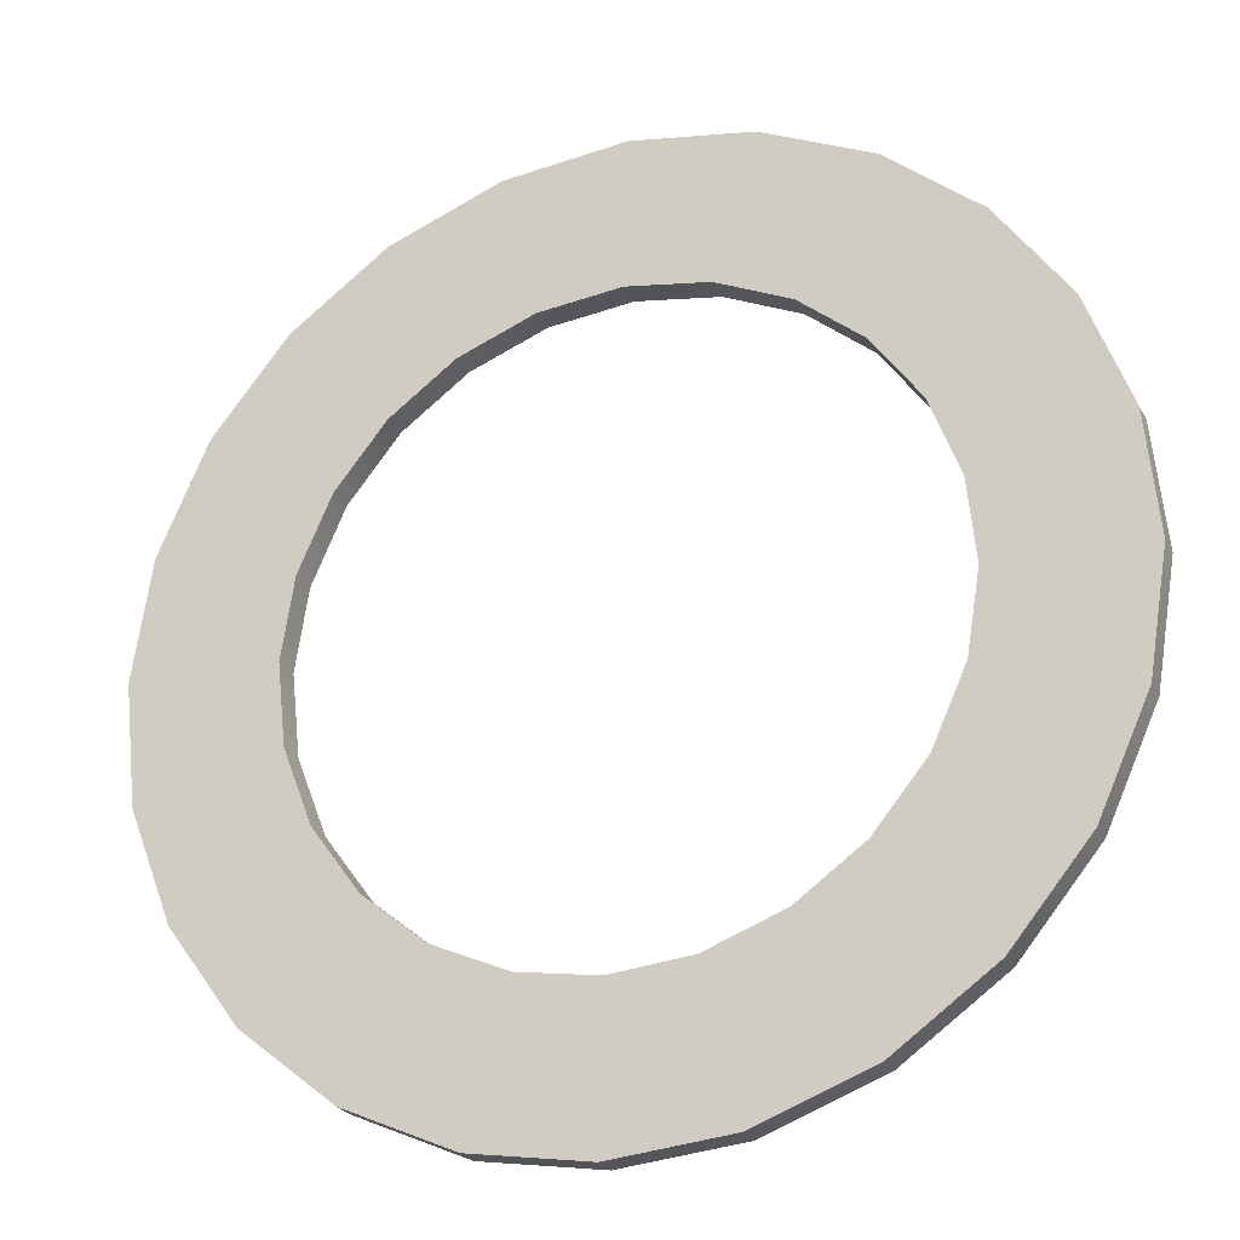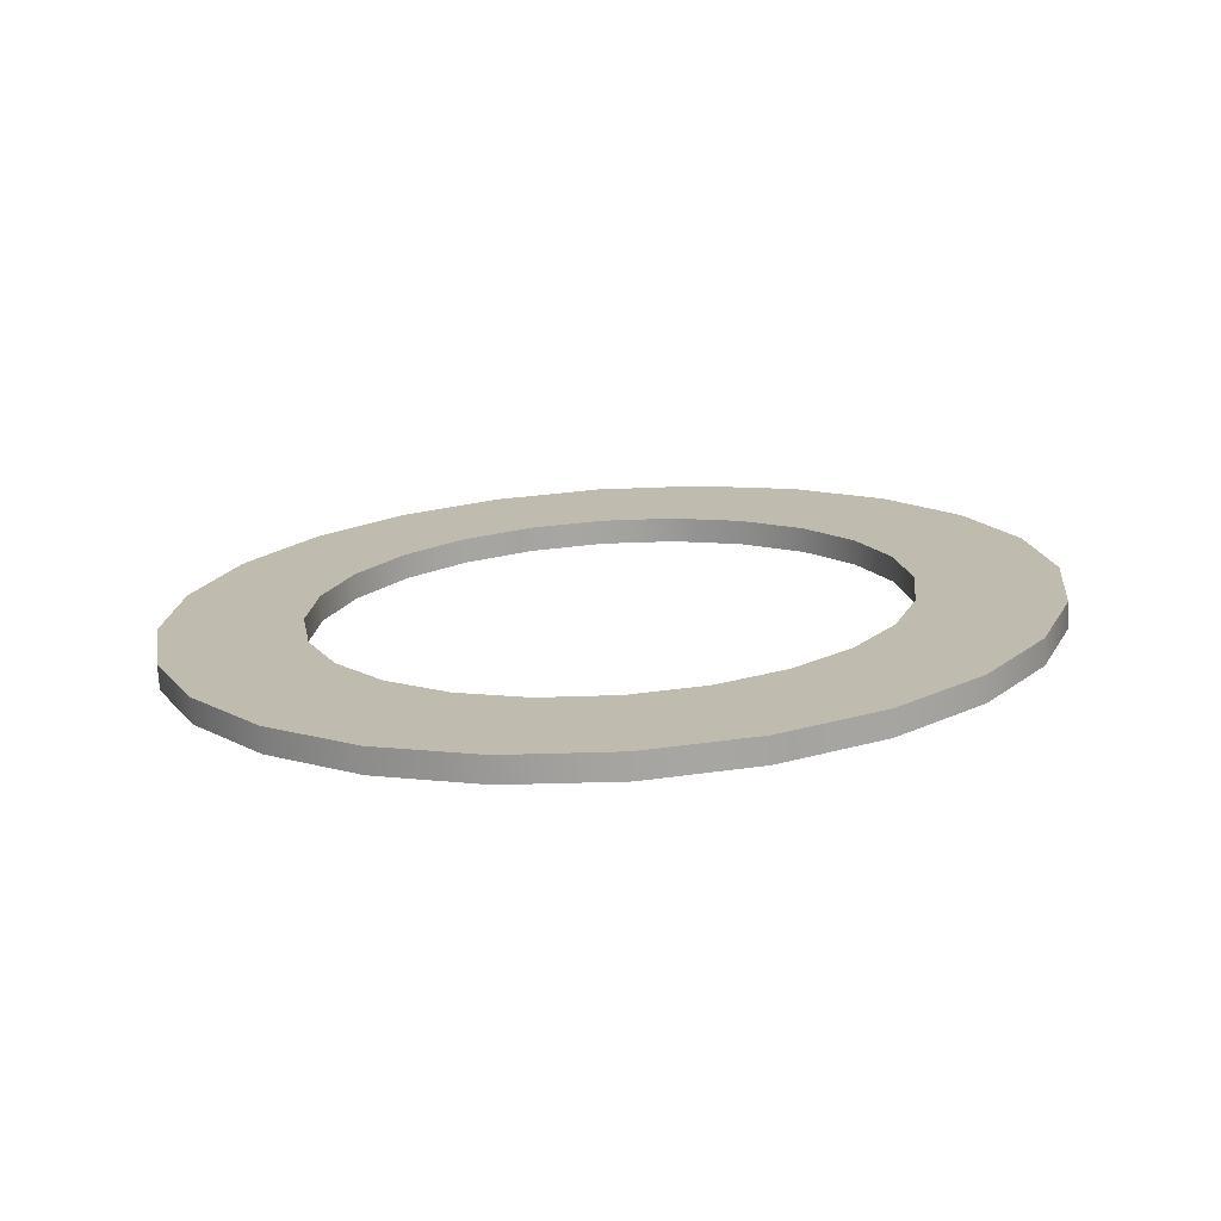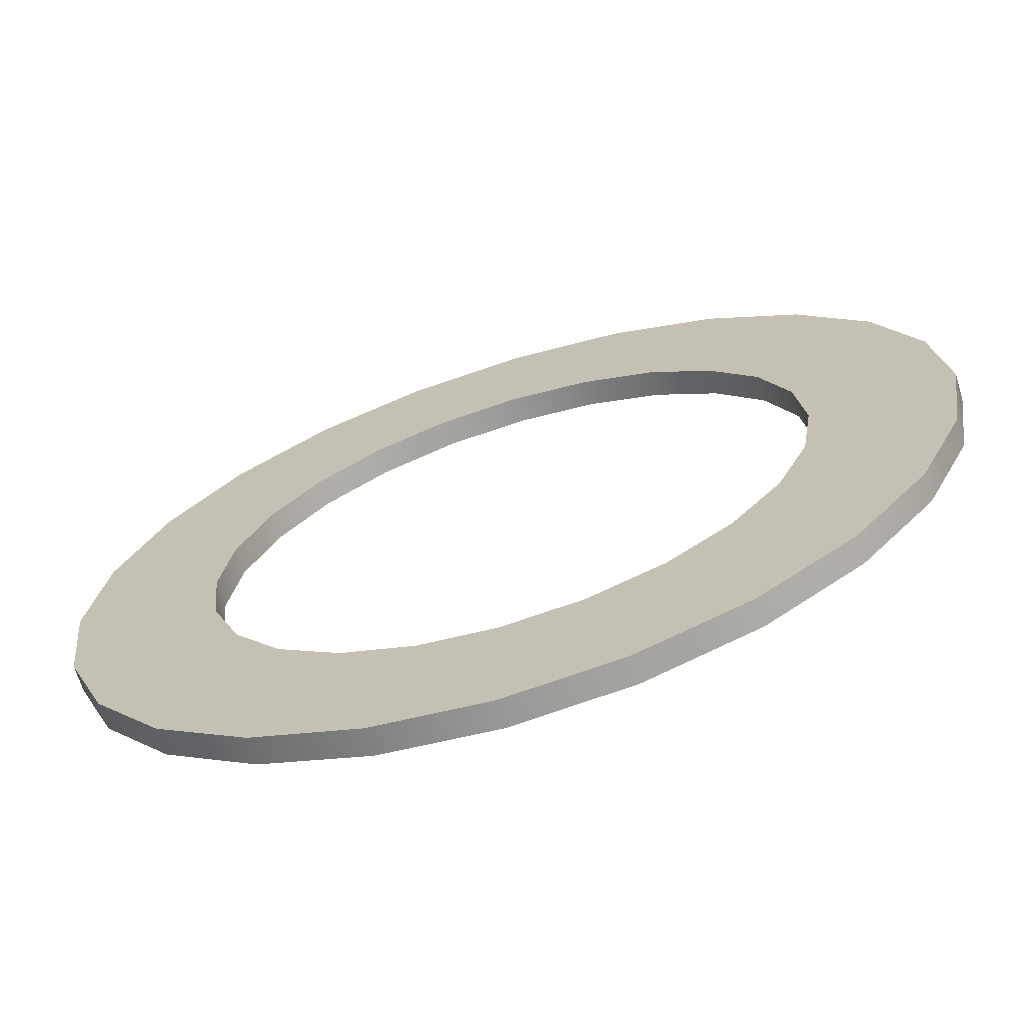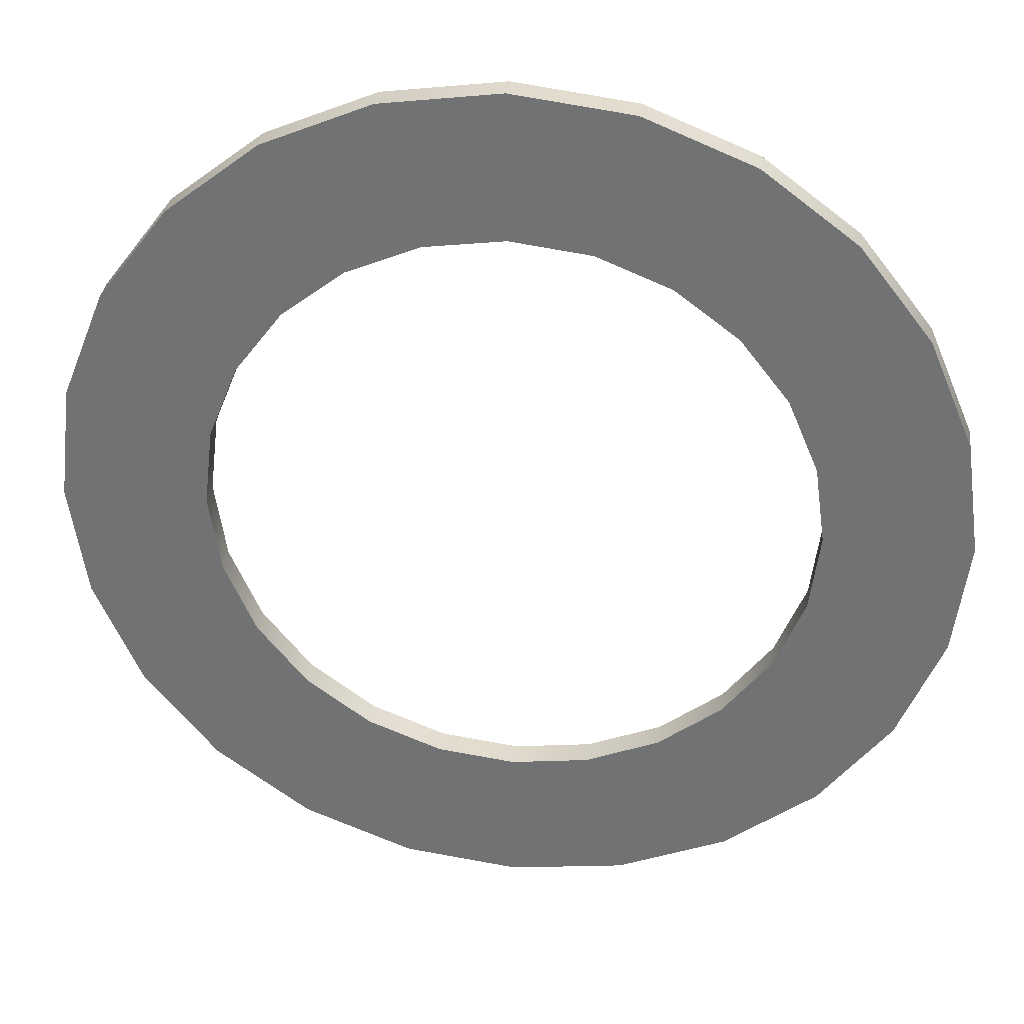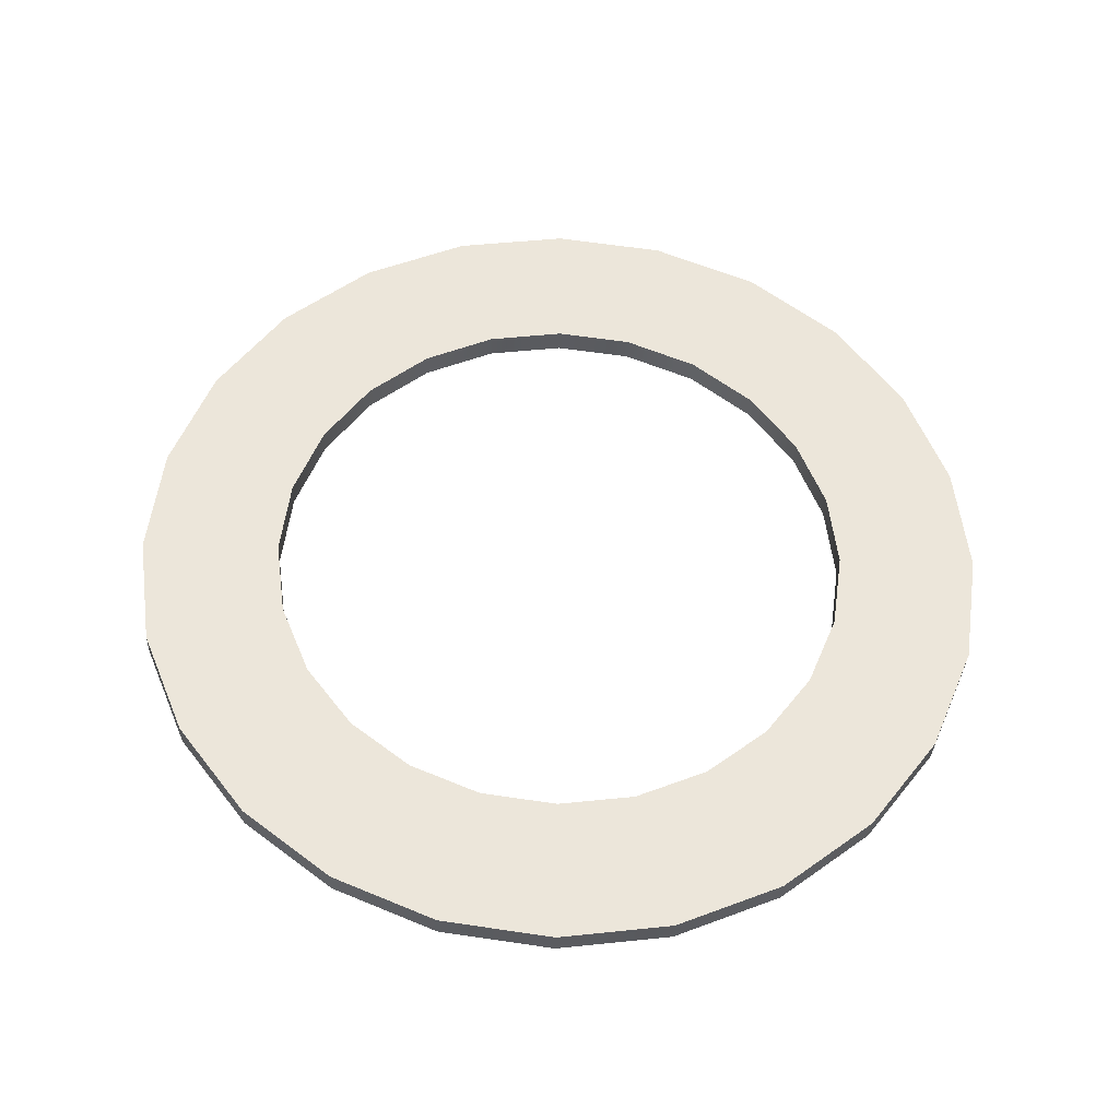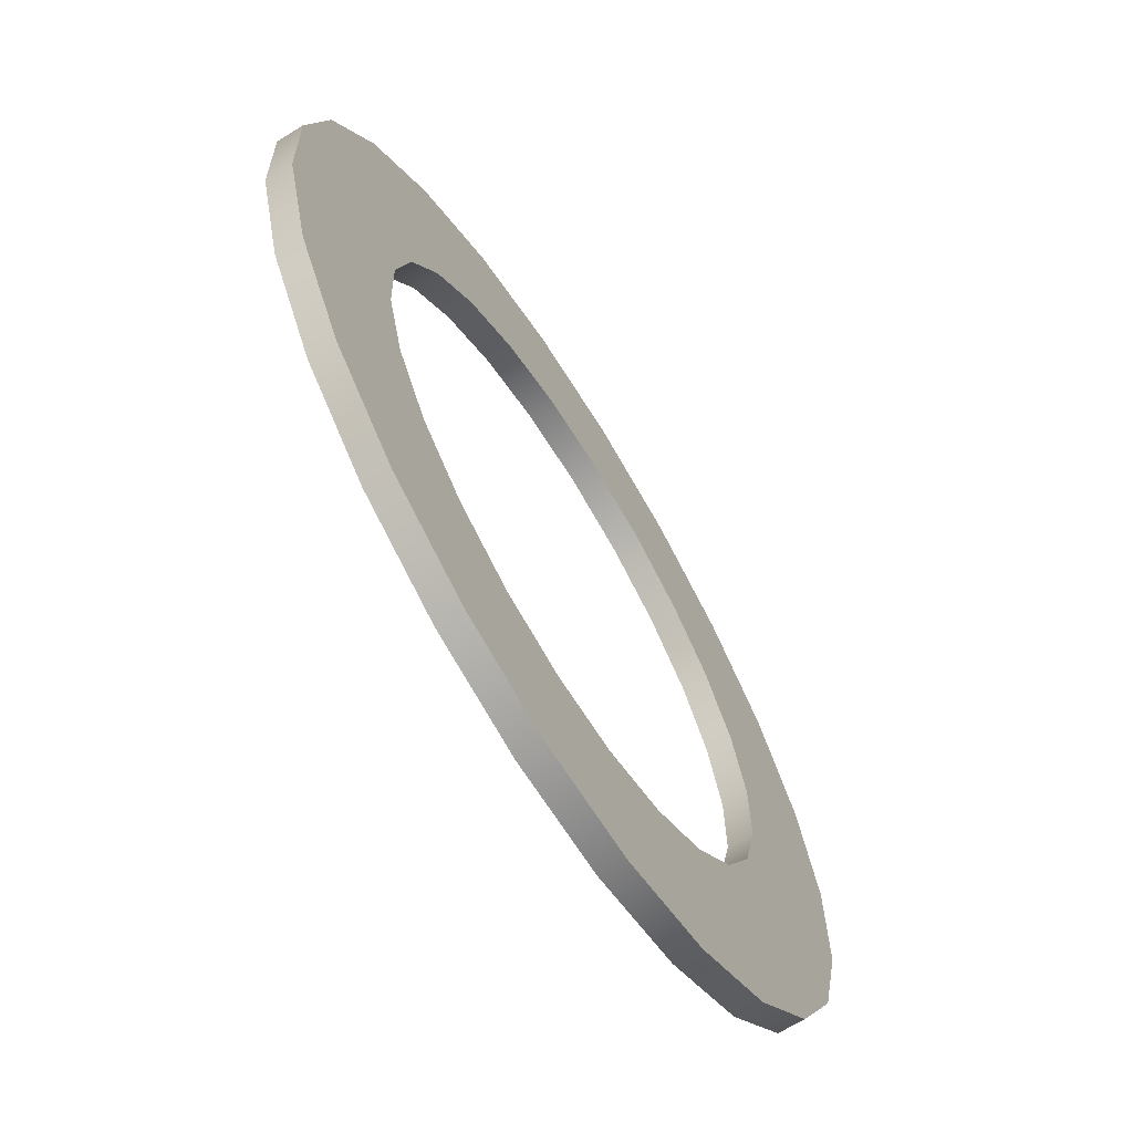
<metadata>
{"format":"obj","ext":"obj","renderer":"f3d","projection":"perspective","resolution":1024,"background":"white","views":[{"elev":-20.3,"azim":21.8,"up":"+Y"},{"elev":18.6,"azim":-62.1,"up":"+Z"},{"elev":-64.7,"azim":17.3,"up":"+Y"},{"elev":29.4,"azim":-172.6,"up":"+Y"},{"elev":60.0,"azim":30.3,"up":"+Z"},{"elev":-74.4,"azim":121.5,"up":"+Y"}]}
</metadata>
<code>
g pm0025_00_RingSkin
v 0.02556 0.155 0.1236
v 0.0173 0.1528 0.1238
v 0.01553 0.1571 0.1235
v 0.02295 0.1613 0.1232
v 0.0127 0.1608 0.1232
v 0.01877 0.1668 0.1228
v 0.00901 0.1637 0.123
v 0.01332 0.171 0.1225
v 0.004704 0.1655 0.1229
v 0.006953 0.1737 0.1223
v 6.526e-33 0.1661 0.1228
v 6.398e-33 0.1746 0.1223
v -0.004704 0.1655 0.1229
v -0.006953 0.1737 0.1223
v -0.00901 0.1637 0.123
v -0.01332 0.171 0.1225
v -0.0127 0.1608 0.1232
v -0.01877 0.1668 0.1228
v -0.01553 0.1571 0.1235
v -0.02295 0.1613 0.1232
v -0.0173 0.1528 0.1238
v -0.02556 0.155 0.1236
v -0.01789 0.1482 0.1241
v -0.02644 0.1481 0.1241
v -0.01726 0.1436 0.1244
v -0.02551 0.1413 0.1246
v -0.01545 0.1393 0.1247
v -0.02284 0.135 0.125
v -0.01259 0.1356 0.1249
v -0.01861 0.1295 0.1254
v -0.008876 0.1328 0.1251
v -0.01312 0.1254 0.1256
v -0.004555 0.131 0.1253
v -0.006732 0.1228 0.1258
v 7.062e-33 0.1304 0.1253
v 7.19e-33 0.1219 0.1259
v 0.004555 0.131 0.1253
v 0.006732 0.1228 0.1258
v 0.008876 0.1328 0.1251
v 0.01312 0.1254 0.1256
v 0.01259 0.1356 0.1249
v 0.01861 0.1295 0.1254
v 0.01545 0.1393 0.1247
v 0.02284 0.135 0.125
v 0.01726 0.1436 0.1244
v 0.02551 0.1413 0.1246
v 0.01789 0.1482 0.1241
v 0.02644 0.1481 0.1241
v 0.0173 0.1528 0.1238
v 0.02556 0.155 0.1236
v 0.02557 0.1549 0.1221
v 0.01553 0.157 0.1219
v 0.0173 0.1527 0.1222
v 0.02295 0.1612 0.1216
v 0.0127 0.1607 0.1217
v 0.01877 0.1667 0.1212
v 0.00901 0.1636 0.1215
v 0.01332 0.1709 0.121
v 0.004705 0.1654 0.1213
v 0.006953 0.1736 0.1208
v 6.527e-33 0.166 0.1213
v 6.399e-33 0.1745 0.1207
v -0.004705 0.1654 0.1213
v -0.006953 0.1736 0.1208
v -0.00901 0.1636 0.1215
v -0.01332 0.1709 0.121
v -0.0127 0.1607 0.1217
v -0.01877 0.1667 0.1212
v -0.01553 0.157 0.1219
v -0.02295 0.1612 0.1216
v -0.0173 0.1527 0.1222
v -0.02557 0.1549 0.1221
v -0.01789 0.1481 0.1225
v -0.02644 0.148 0.1225
v -0.01726 0.1435 0.1228
v -0.02551 0.1412 0.123
v -0.01545 0.1392 0.1231
v -0.02284 0.1349 0.1234
v -0.01259 0.1355 0.1234
v -0.01861 0.1294 0.1238
v -0.008877 0.1327 0.1236
v -0.01312 0.1253 0.1241
v -0.004556 0.1309 0.1237
v -0.006733 0.1226 0.1243
v 7.064e-33 0.1303 0.1237
v 7.192e-33 0.1218 0.1243
v 0.004556 0.1309 0.1237
v 0.006733 0.1226 0.1243
v 0.008877 0.1327 0.1236
v 0.01312 0.1253 0.1241
v 0.01259 0.1355 0.1234
v 0.01861 0.1294 0.1238
v 0.01545 0.1392 0.1231
v 0.02284 0.1349 0.1234
v 0.01726 0.1435 0.1228
v 0.02551 0.1412 0.123
v 0.01789 0.1481 0.1225
v 0.02644 0.148 0.1225
v 0.0173 0.1527 0.1222
v 0.02557 0.1549 0.1221
v 6.399e-33 0.1745 0.1207
v 6.398e-33 0.1746 0.1223
v -0.006953 0.1737 0.1223
v -0.006953 0.1736 0.1208
v -0.01332 0.171 0.1225
v -0.01332 0.1709 0.121
v -0.01877 0.1668 0.1228
v -0.01877 0.1667 0.1212
v -0.02295 0.1613 0.1232
v -0.02295 0.1612 0.1216
v -0.02556 0.155 0.1236
v -0.02557 0.1549 0.1221
v -0.02644 0.1481 0.1241
v -0.02644 0.148 0.1225
v -0.02551 0.1413 0.1246
v -0.02551 0.1412 0.123
v -0.02284 0.135 0.125
v -0.02284 0.1349 0.1234
v -0.01861 0.1295 0.1254
v -0.01861 0.1294 0.1238
v -0.01312 0.1254 0.1256
v -0.01312 0.1253 0.1241
v -0.006732 0.1228 0.1258
v -0.006733 0.1226 0.1243
v 7.19e-33 0.1219 0.1259
v 7.192e-33 0.1218 0.1243
v -0.004705 0.1654 0.1213
v 6.526e-33 0.1661 0.1228
v 6.527e-33 0.166 0.1213
v -0.004704 0.1655 0.1229
v -0.00901 0.1636 0.1215
v -0.00901 0.1637 0.123
v -0.0127 0.1607 0.1217
v -0.0127 0.1608 0.1232
v -0.01553 0.157 0.1219
v -0.01553 0.1571 0.1235
v -0.0173 0.1527 0.1222
v -0.0173 0.1528 0.1238
v -0.01789 0.1481 0.1225
v -0.01789 0.1482 0.1241
v -0.01726 0.1435 0.1228
v -0.01726 0.1436 0.1244
v -0.01545 0.1392 0.1231
v -0.01545 0.1393 0.1247
v -0.01259 0.1355 0.1234
v -0.01259 0.1356 0.1249
v -0.008877 0.1327 0.1236
v -0.008876 0.1328 0.1251
v -0.004556 0.1309 0.1237
v -0.004555 0.131 0.1253
v 7.064e-33 0.1303 0.1237
v 7.062e-33 0.1304 0.1253
v 0.006953 0.1736 0.1208
v 6.398e-33 0.1746 0.1223
v 6.399e-33 0.1745 0.1207
v 0.006953 0.1737 0.1223
v 0.01332 0.1709 0.121
v 0.01332 0.171 0.1225
v 0.01877 0.1667 0.1212
v 0.01877 0.1668 0.1228
v 0.02295 0.1612 0.1216
v 0.02295 0.1613 0.1232
v 0.02557 0.1549 0.1221
v 0.02556 0.155 0.1236
v 0.02644 0.148 0.1225
v 0.02644 0.1481 0.1241
v 0.02551 0.1412 0.123
v 0.02551 0.1413 0.1246
v 0.02284 0.1349 0.1234
v 0.02284 0.135 0.125
v 0.01861 0.1294 0.1238
v 0.01861 0.1295 0.1254
v 0.01312 0.1253 0.1241
v 0.01312 0.1254 0.1256
v 0.006733 0.1226 0.1243
v 0.006732 0.1228 0.1258
v 7.192e-33 0.1218 0.1243
v 7.19e-33 0.1219 0.1259
v 6.527e-33 0.166 0.1213
v 6.526e-33 0.1661 0.1228
v 0.004704 0.1655 0.1229
v 0.004705 0.1654 0.1213
v 0.00901 0.1637 0.123
v 0.00901 0.1636 0.1215
v 0.0127 0.1608 0.1232
v 0.0127 0.1607 0.1217
v 0.01553 0.1571 0.1235
v 0.01553 0.157 0.1219
v 0.0173 0.1528 0.1238
v 0.0173 0.1527 0.1222
v 0.01789 0.1482 0.1241
v 0.01789 0.1481 0.1225
v 0.01726 0.1436 0.1244
v 0.01726 0.1435 0.1228
v 0.01545 0.1393 0.1247
v 0.01545 0.1392 0.1231
v 0.01259 0.1356 0.1249
v 0.01259 0.1355 0.1234
v 0.008876 0.1328 0.1251
v 0.008877 0.1327 0.1236
v 0.004555 0.131 0.1253
v 0.004556 0.1309 0.1237
v 7.062e-33 0.1304 0.1253
v 7.064e-33 0.1303 0.1237
g pm0025_00_RingSkin_0
f 3 2 1
f 4 3 1
f 5 3 4
f 6 5 4
f 7 5 6
f 8 7 6
f 9 7 8
f 10 9 8
f 11 9 10
f 12 11 10
f 13 11 12
f 14 13 12
f 15 13 14
f 16 15 14
f 17 15 16
f 18 17 16
f 19 17 18
f 20 19 18
f 21 19 20
f 22 21 20
f 23 21 22
f 24 23 22
f 25 23 24
f 26 25 24
f 27 25 26
f 28 27 26
f 29 27 28
f 30 29 28
f 31 29 30
f 32 31 30
f 33 31 32
f 34 33 32
f 35 33 34
f 36 35 34
f 37 35 36
f 38 37 36
f 39 37 38
f 40 39 38
f 41 39 40
f 42 41 40
f 43 41 42
f 44 43 42
f 45 43 44
f 46 45 44
f 47 45 46
f 48 47 46
f 49 47 48
f 50 49 48
f 53 52 51
f 52 54 51
f 52 55 54
f 55 56 54
f 55 57 56
f 57 58 56
f 57 59 58
f 59 60 58
f 59 61 60
f 61 62 60
f 61 63 62
f 63 64 62
f 63 65 64
f 65 66 64
f 65 67 66
f 67 68 66
f 67 69 68
f 69 70 68
f 69 71 70
f 71 72 70
f 71 73 72
f 73 74 72
f 73 75 74
f 75 76 74
f 75 77 76
f 77 78 76
f 77 79 78
f 79 80 78
f 79 81 80
f 81 82 80
f 81 83 82
f 83 84 82
f 83 85 84
f 85 86 84
f 85 87 86
f 87 88 86
f 87 89 88
f 89 90 88
f 89 91 90
f 91 92 90
f 91 93 92
f 93 94 92
f 93 95 94
f 95 96 94
f 95 97 96
f 97 98 96
f 97 99 98
f 99 100 98
f 103 102 101
f 104 103 101
f 105 103 104
f 106 105 104
f 107 105 106
f 108 107 106
f 109 107 108
f 110 109 108
f 111 109 110
f 112 111 110
f 113 111 112
f 114 113 112
f 115 113 114
f 116 115 114
f 117 115 116
f 118 117 116
f 119 117 118
f 120 119 118
f 121 119 120
f 122 121 120
f 123 121 122
f 124 123 122
f 125 123 124
f 126 125 124
f 129 128 127
f 128 130 127
f 127 130 131
f 130 132 131
f 131 132 133
f 132 134 133
f 133 134 135
f 134 136 135
f 135 136 137
f 136 138 137
f 137 138 139
f 138 140 139
f 139 140 141
f 140 142 141
f 141 142 143
f 142 144 143
f 143 144 145
f 144 146 145
f 145 146 147
f 146 148 147
f 147 148 149
f 148 150 149
f 149 150 151
f 150 152 151
f 155 154 153
f 154 156 153
f 153 156 157
f 156 158 157
f 157 158 159
f 158 160 159
f 159 160 161
f 160 162 161
f 161 162 163
f 162 164 163
f 163 164 165
f 164 166 165
f 165 166 167
f 166 168 167
f 167 168 169
f 168 170 169
f 169 170 171
f 170 172 171
f 171 172 173
f 172 174 173
f 173 174 175
f 174 176 175
f 175 176 177
f 176 178 177
f 181 180 179
f 182 181 179
f 183 181 182
f 184 183 182
f 185 183 184
f 186 185 184
f 187 185 186
f 188 187 186
f 189 187 188
f 190 189 188
f 191 189 190
f 192 191 190
f 193 191 192
f 194 193 192
f 195 193 194
f 196 195 194
f 197 195 196
f 198 197 196
f 199 197 198
f 200 199 198
f 201 199 200
f 202 201 200
f 203 201 202
f 204 203 202

</code>
